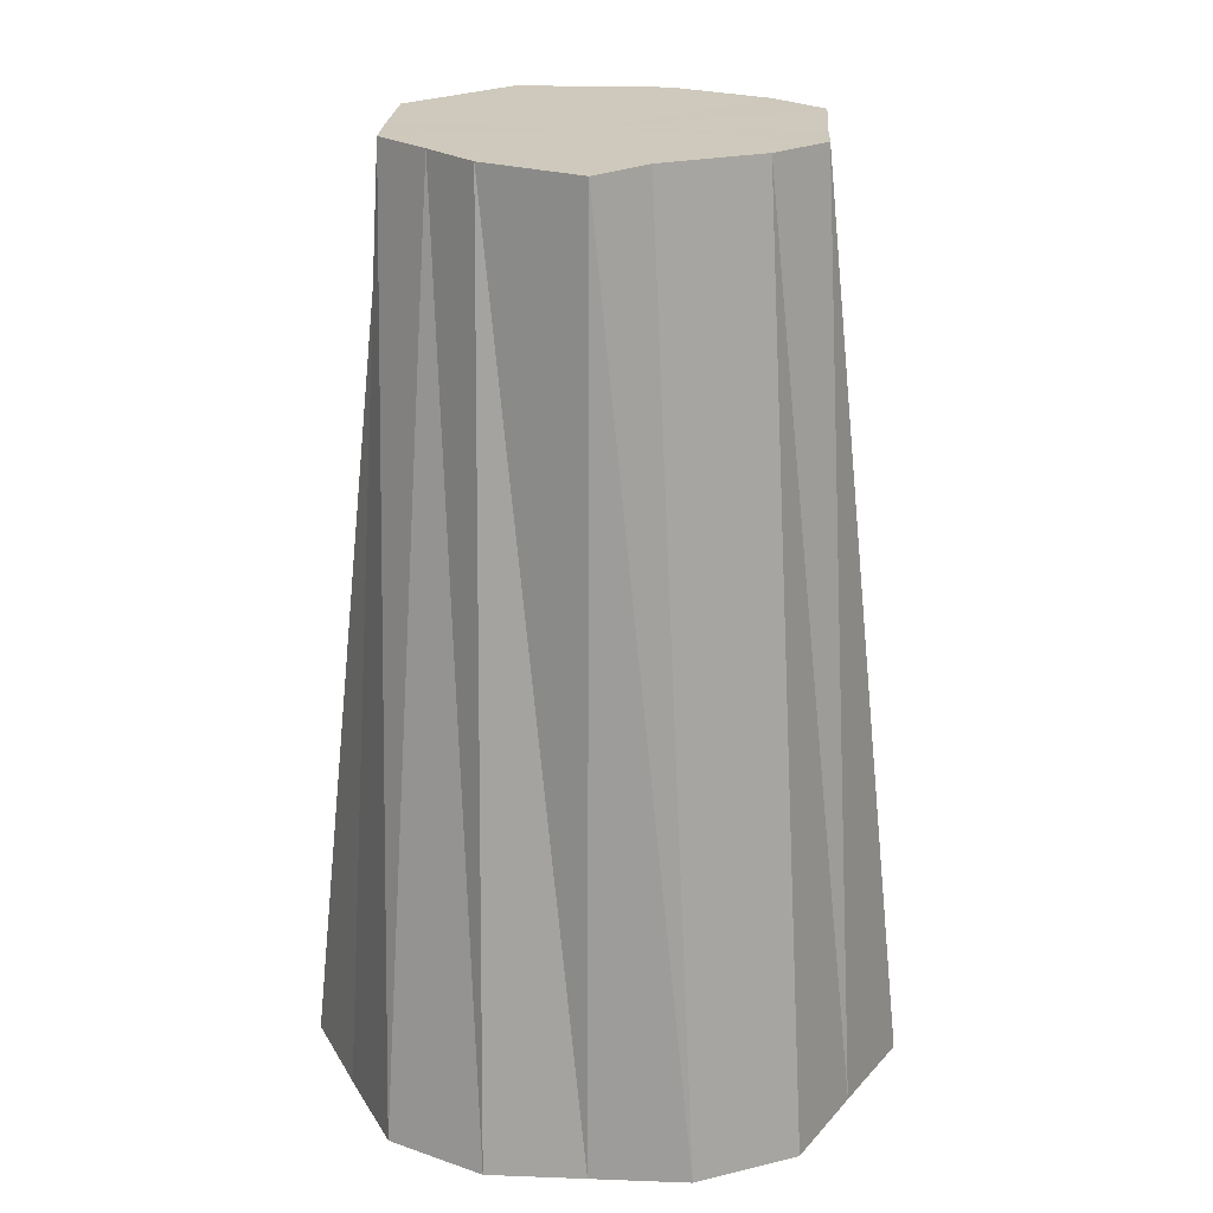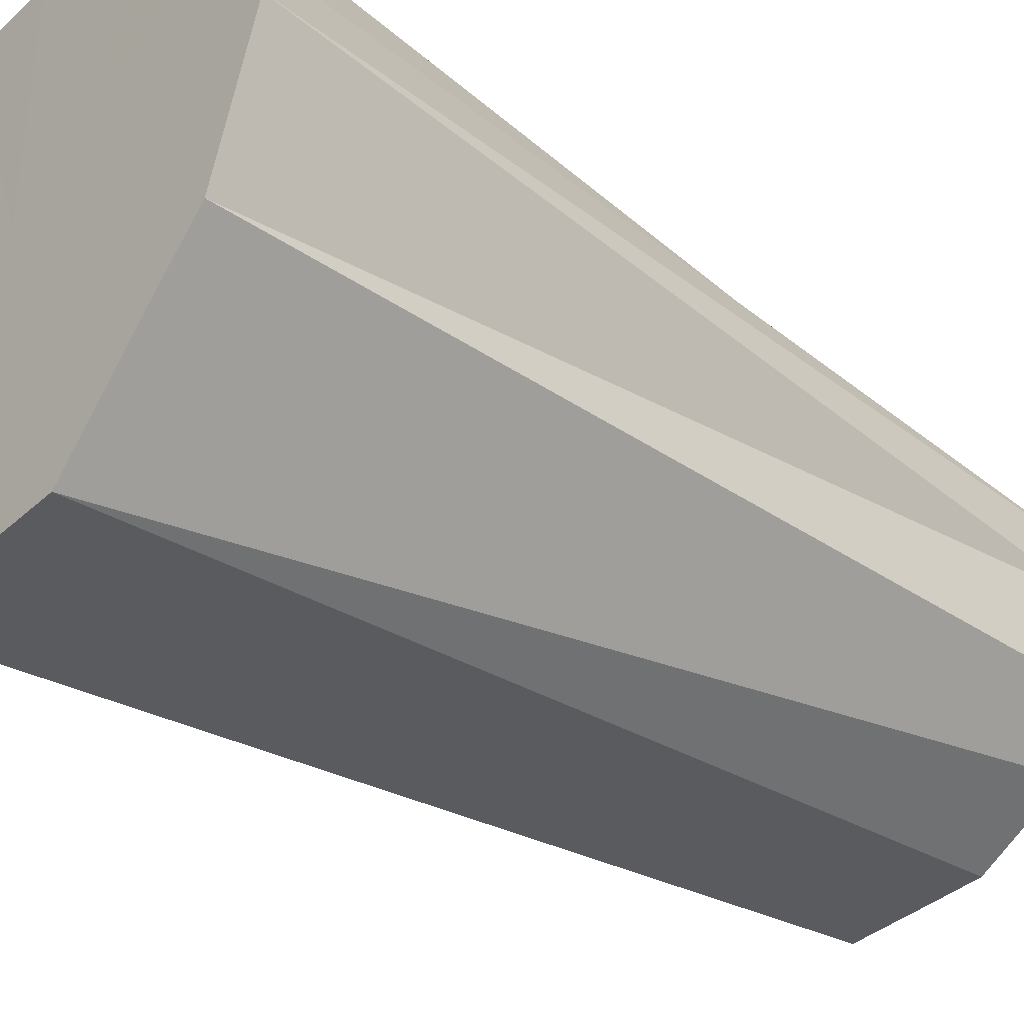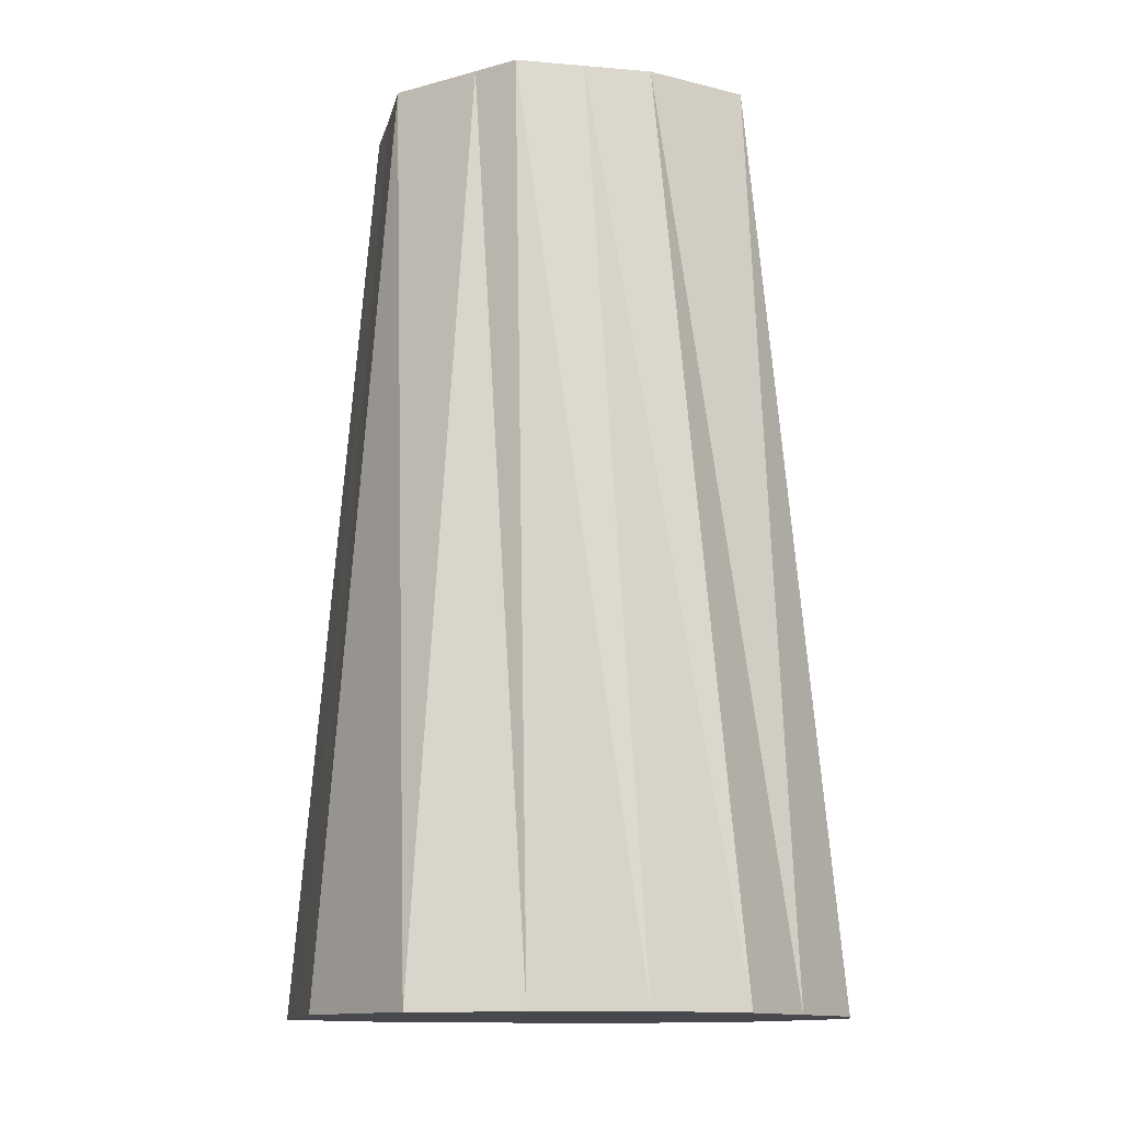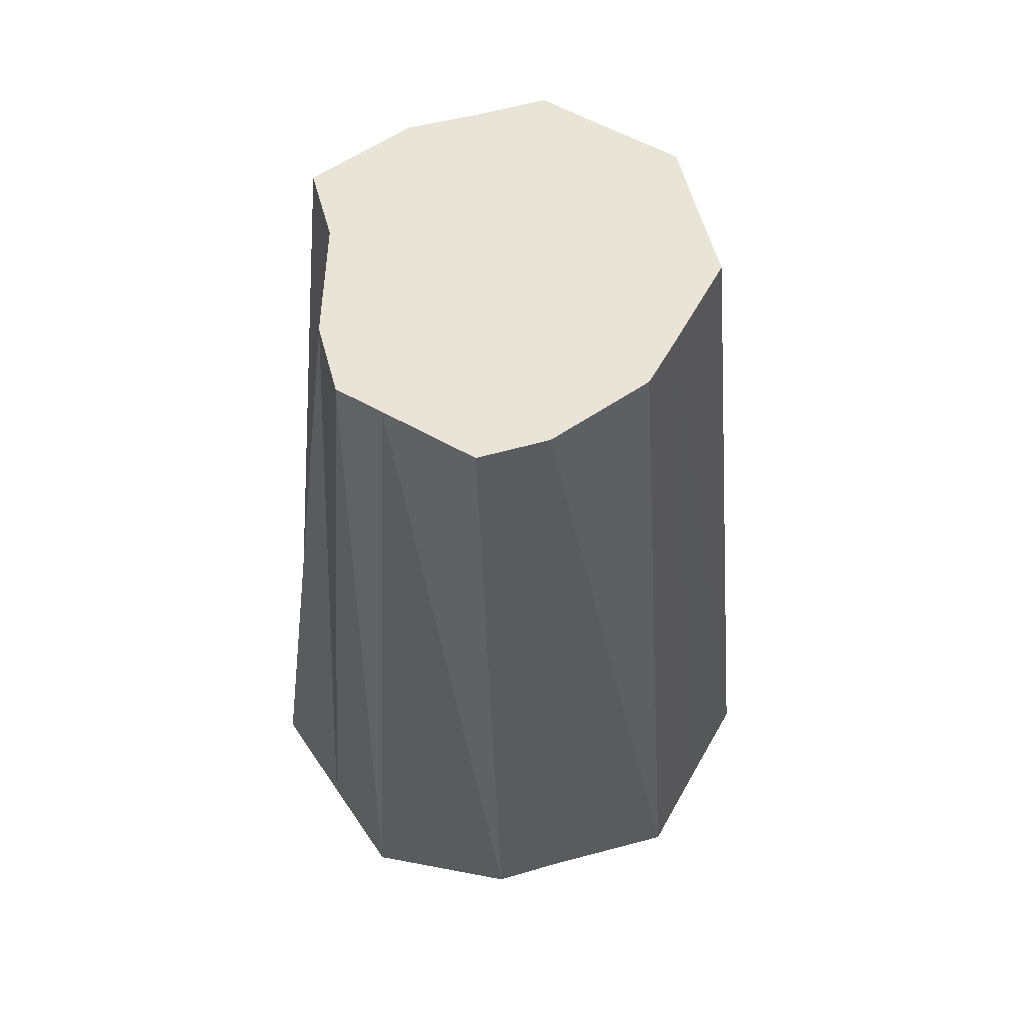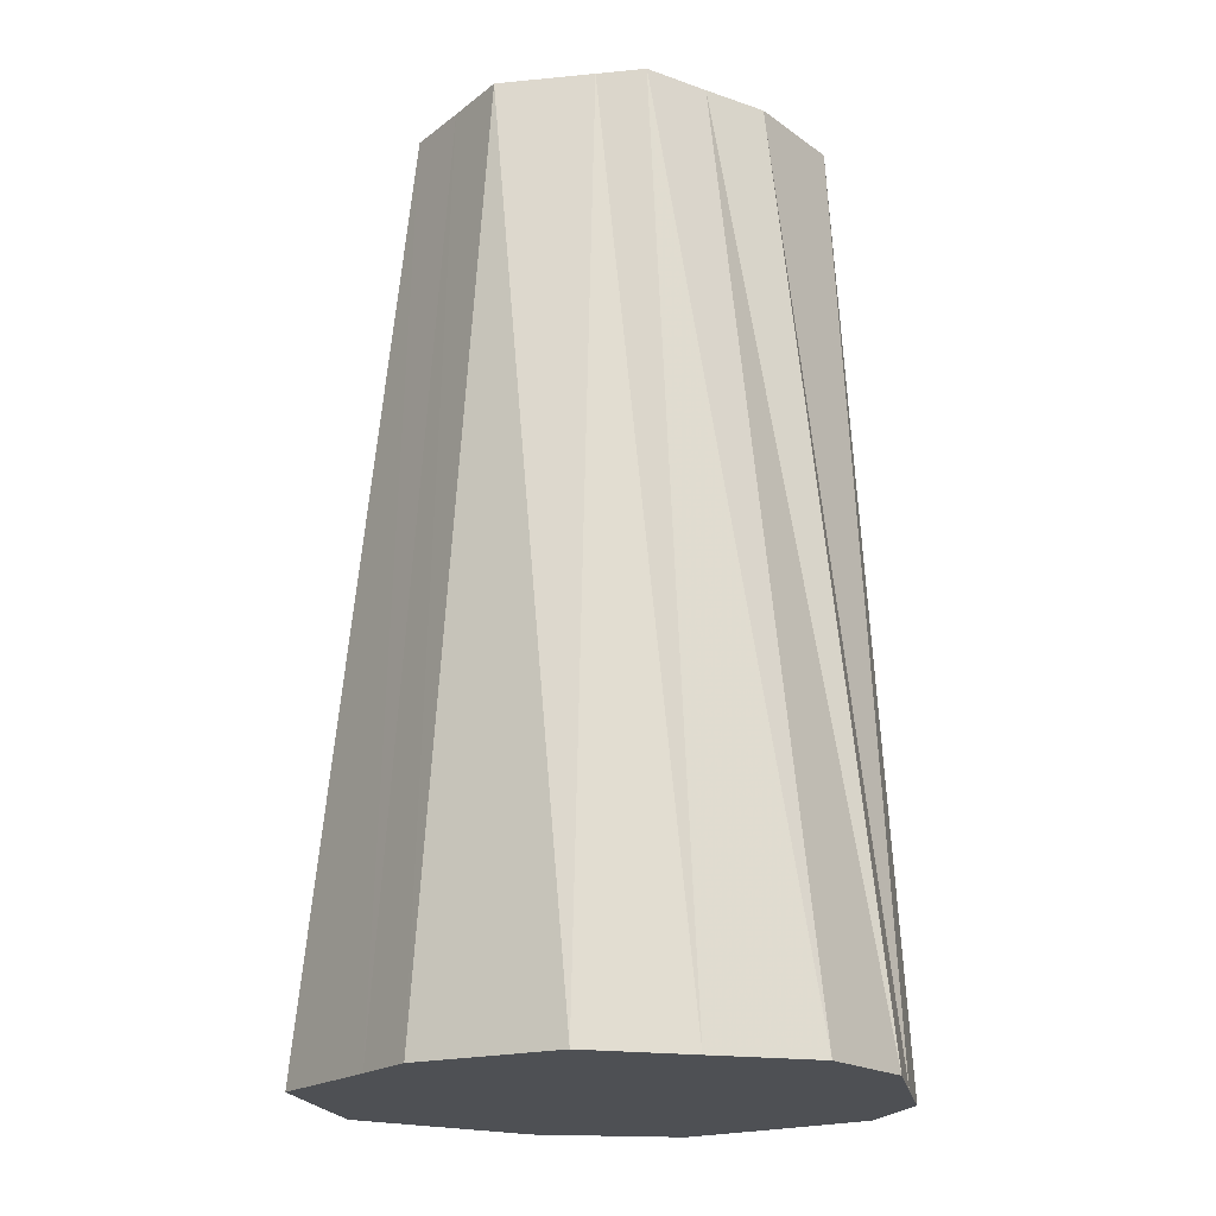
<metadata>
{"format":"obj","ext":"obj","renderer":"f3d","projection":"perspective","resolution":1024,"background":"white","views":[{"elev":22.3,"azim":-176.3,"up":"+Z"},{"elev":-37.2,"azim":-130.7,"up":"+Y"},{"elev":-12.5,"azim":123.1,"up":"+Z"},{"elev":60.7,"azim":-60.6,"up":"+Z"},{"elev":-18.8,"azim":100.6,"up":"+Z"}]}
</metadata>
<code>
o 11945
v 2226 1857 14.64
v 2226 1857 14.64
v 2226 1857 14.83
v 2226 1857 14.64
v 2226 1857 14.83
v 2226 1857 14.64
v 2226 1857 14.83
v 2226 1857 14.64
v 2226 1857 14.83
v 2226 1857 14.64
v 2226 1857 14.83
v 2226 1857 14.64
v 2226 1857 14.83
v 2226 1857 14.64
v 2226 1857 14.83
v 2226 1857 14.64
v 2226 1857 14.83
v 2226 1857 14.64
v 2226 1857 14.83
v 2226 1857 14.64
v 2226 1857 14.83
v 2226 1857 14.64
v 2226 1857 14.83
v 2226 1857 14.64
v 2226 1857 14.83
v 2226 1857 14.64
v 2226 1857 14.83
v 2226 1857 14.64
v 2226 1857 14.83
v 2226 1857 14.64
v 2226 1857 14.83
v 2226 1857 14.83
v 2226 1857 14.64
v 2226 1857 14.83
v 2226 1857 14.83
v 2226 1857 14.64
v 2226 1857 14.83
v 2226 1857 14.64
v 2226 1857 14.83
v 2226 1857 14.64
v 2226 1857 14.83
v 2226 1857 14.64
v 2226 1857 14.83
v 2226 1857 14.64
v 2226 1857 14.83
v 2226 1857 14.64
v 2226 1857 14.83
v 2226 1857 14.64
v 2226 1857 14.83
v 2226 1857 14.64
v 2226 1857 14.83
v 2226 1857 14.64
v 2226 1857 14.83
v 2226 1857 14.64
v 2226 1857 14.83
v 2226 1857 14.64
v 2226 1857 14.83
v 2226 1857 14.64
v 2226 1857 14.83
v 2226 1857 14.64
v 2226 1857 14.83
v 2226 1857 14.64
v 2226 1857 14.83
v 2226 1857 14.64
v 2226 1857 14.64
v 2226 1857 14.64
v 2226 1857 14.64
v 2226 1857 14.64
v 2226 1857 14.64
v 2226 1857 14.64
v 2226 1857 14.64
v 2226 1857 14.64
v 2226 1857 14.64
v 2226 1857 14.64
v 2226 1857 14.64
v 2226 1857 14.64
v 2226 1857 14.64
v 2226 1857 14.64
v 2226 1857 14.64
v 2226 1857 14.64
v 2226 1857 14.64
v 2226 1857 14.83
v 2226 1857 14.83
v 2226 1857 14.83
v 2226 1857 14.83
v 2226 1857 14.83
v 2226 1857 14.83
v 2226 1857 14.83
v 2226 1857 14.83
v 2226 1857 14.83
v 2226 1857 14.83
v 2226 1857 14.83
v 2226 1857 14.83
v 2226 1857 14.83
v 2226 1857 14.83
v 2226 1857 14.83
v 2226 1857 14.83
v 2226 1857 14.83
f 1 2 3
f 2 4 5
f 6 1 7
f 4 8 9
f 10 6 11
f 8 12 13
f 14 10 15
f 12 16 17
f 18 14 19
f 16 20 21
f 22 18 23
f 20 24 25
f 26 22 27
f 24 28 29
f 30 26 31
f 28 30 32
f 33 34 35
f 36 37 34
f 38 35 39
f 40 41 37
f 42 43 41
f 44 39 45
f 46 47 43
f 48 49 47
f 50 45 51
f 52 53 49
f 54 55 53
f 56 51 57
f 58 59 55
f 60 61 59
f 62 57 63
f 64 63 61
f 65 66 67
f 67 66 68
f 69 66 65
f 68 66 70
f 71 66 69
f 70 66 72
f 73 66 71
f 72 66 74
f 75 66 73
f 74 66 76
f 77 66 75
f 76 66 78
f 79 66 77
f 78 66 80
f 81 66 79
f 80 66 81
f 82 83 84
f 83 85 84
f 86 82 84
f 85 87 84
f 88 86 84
f 87 89 84
f 90 88 84
f 89 91 84
f 92 90 84
f 91 93 84
f 94 92 84
f 93 95 84
f 96 94 84
f 95 97 84
f 98 96 84
f 97 98 84

</code>
